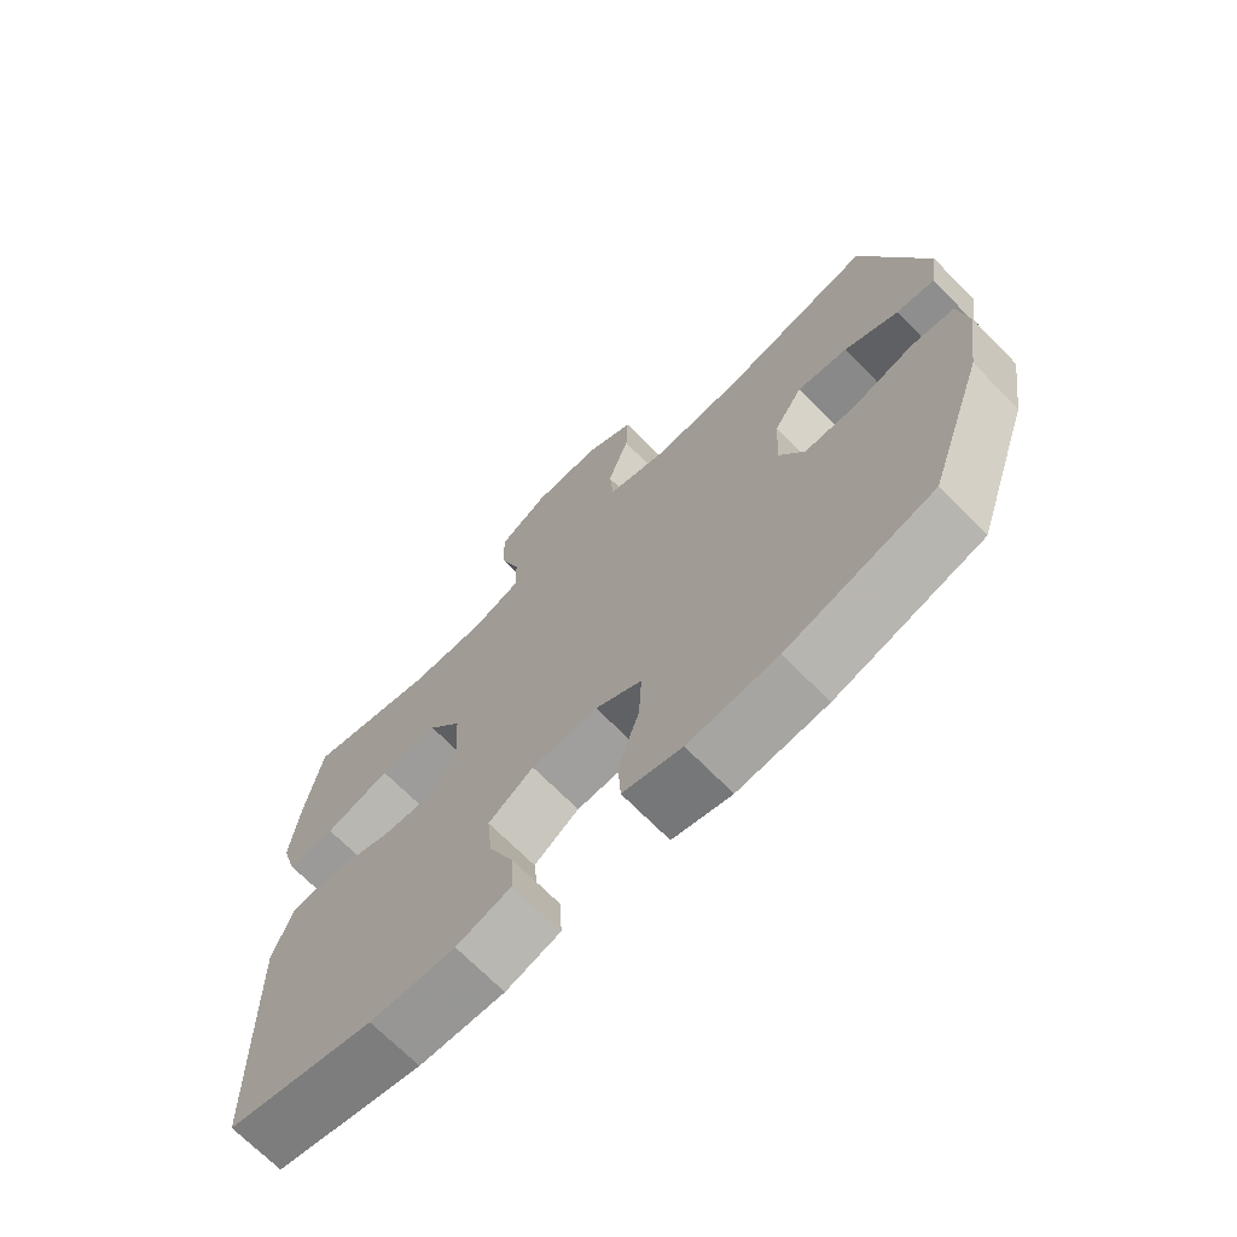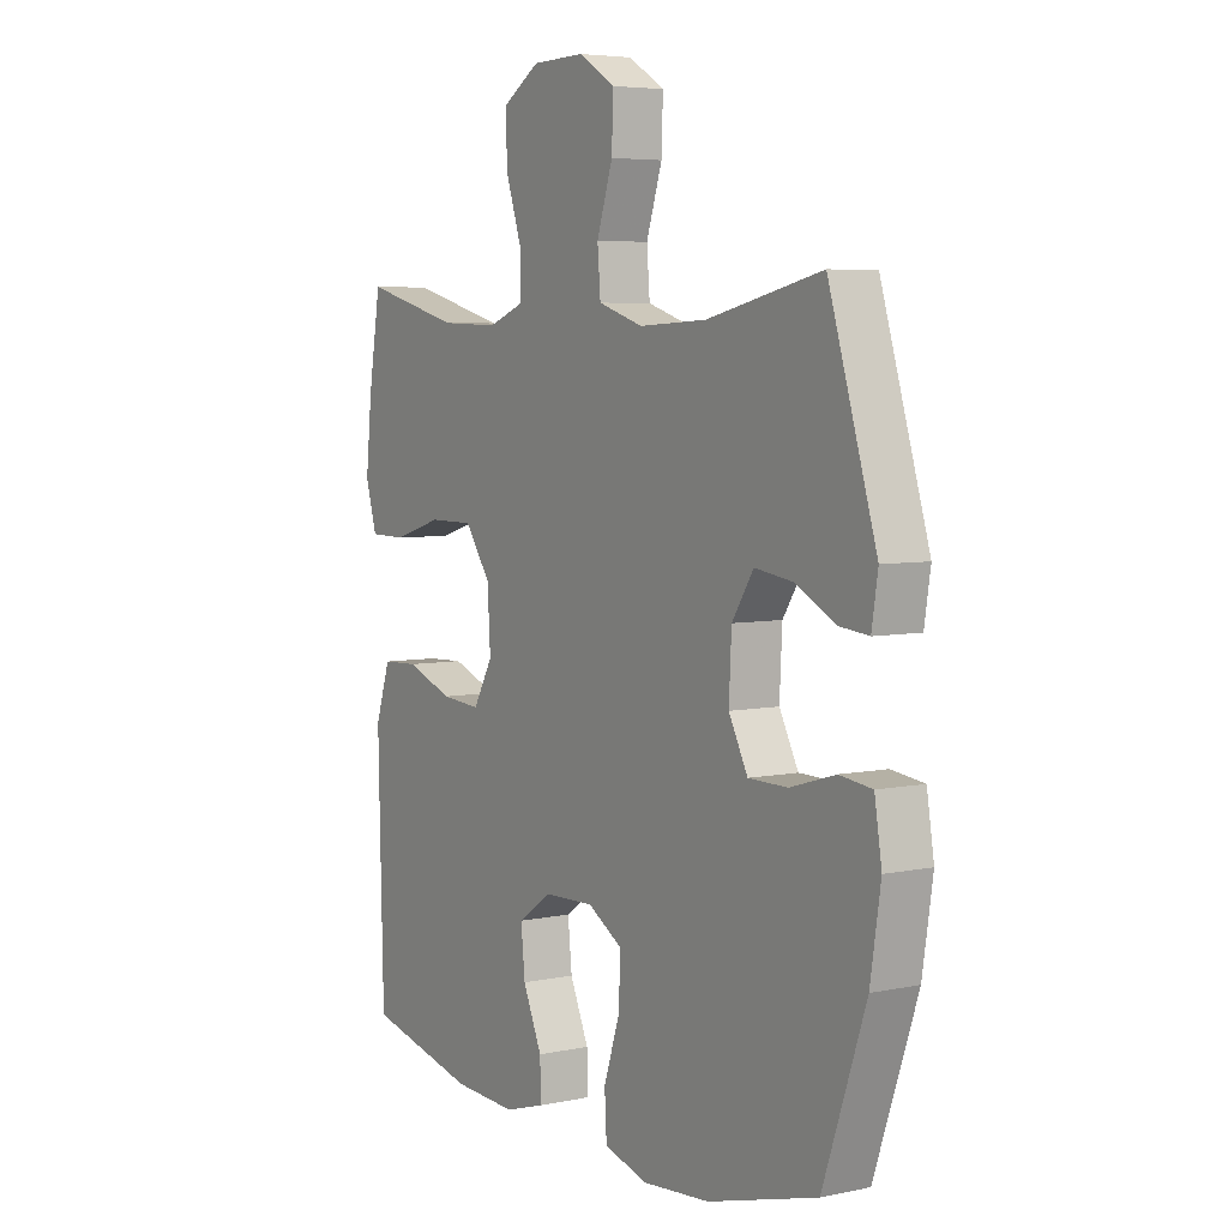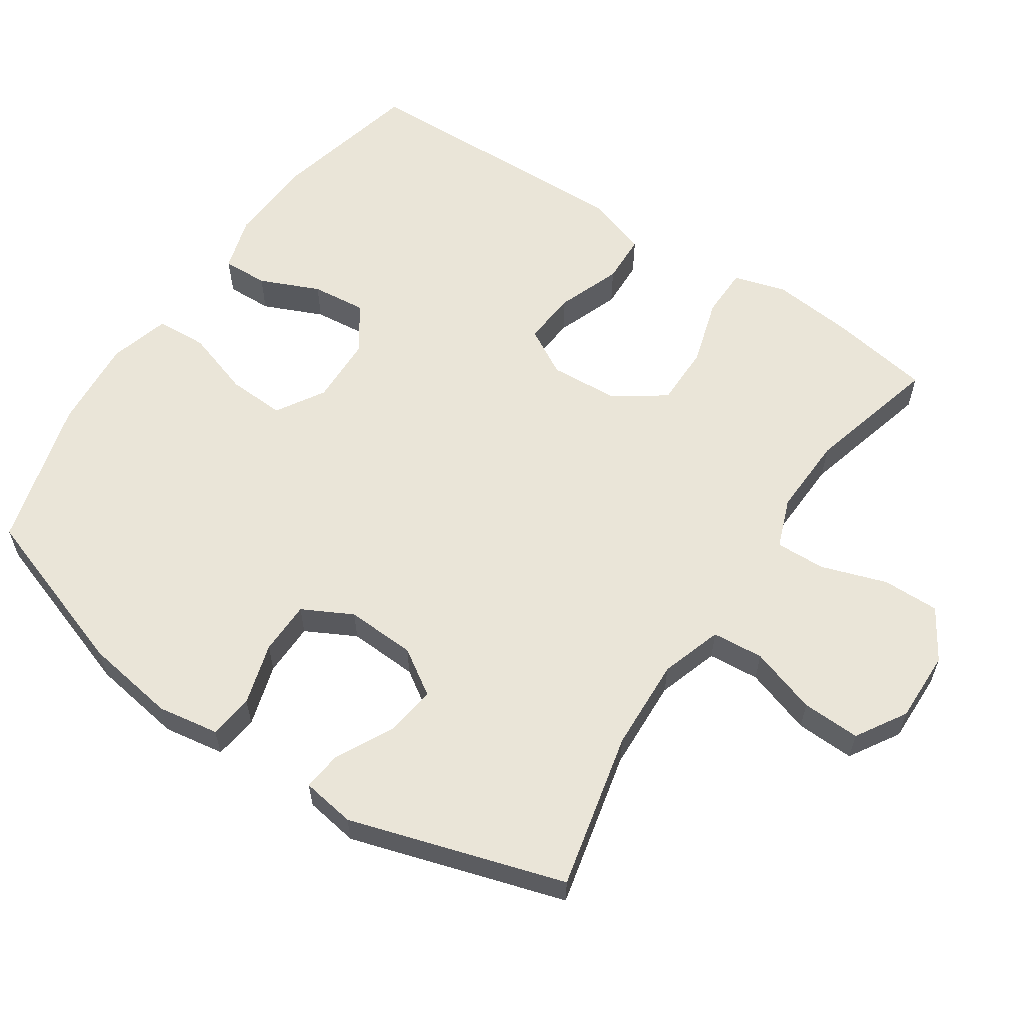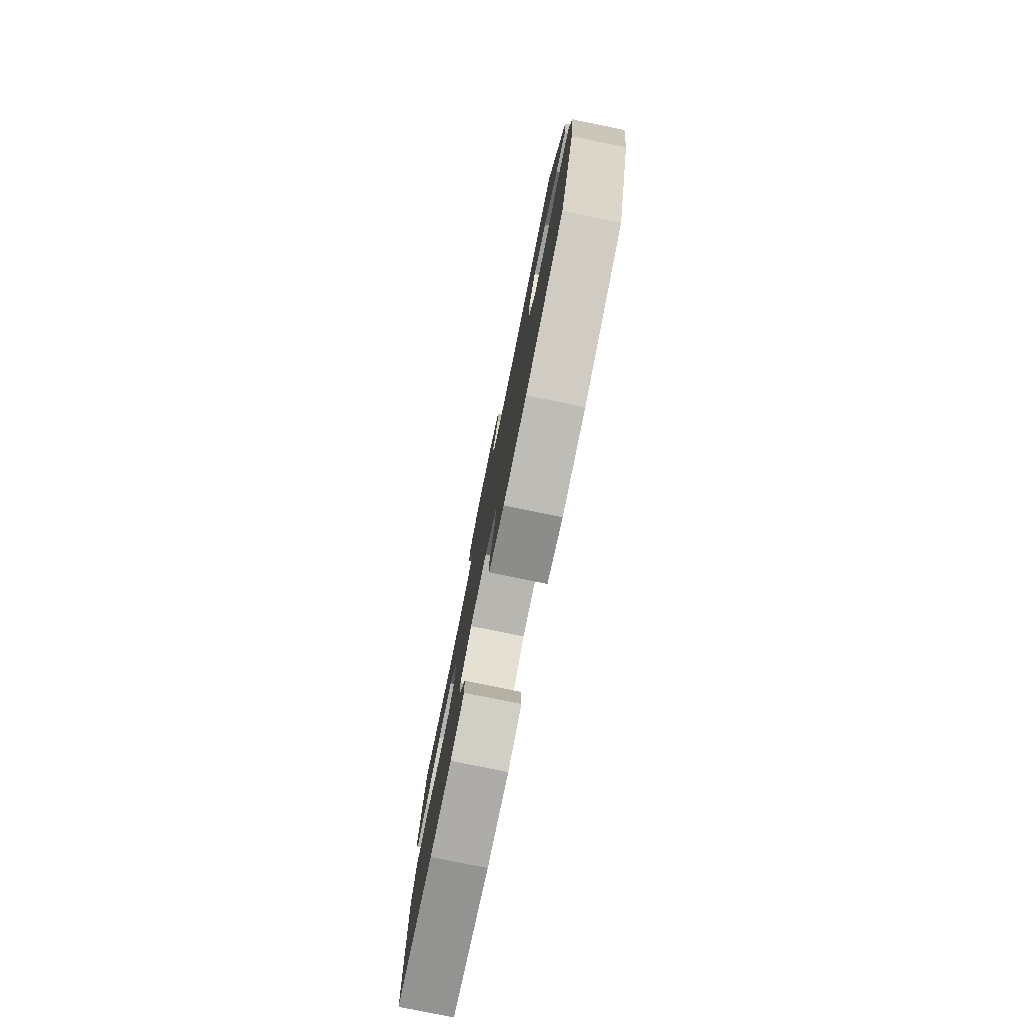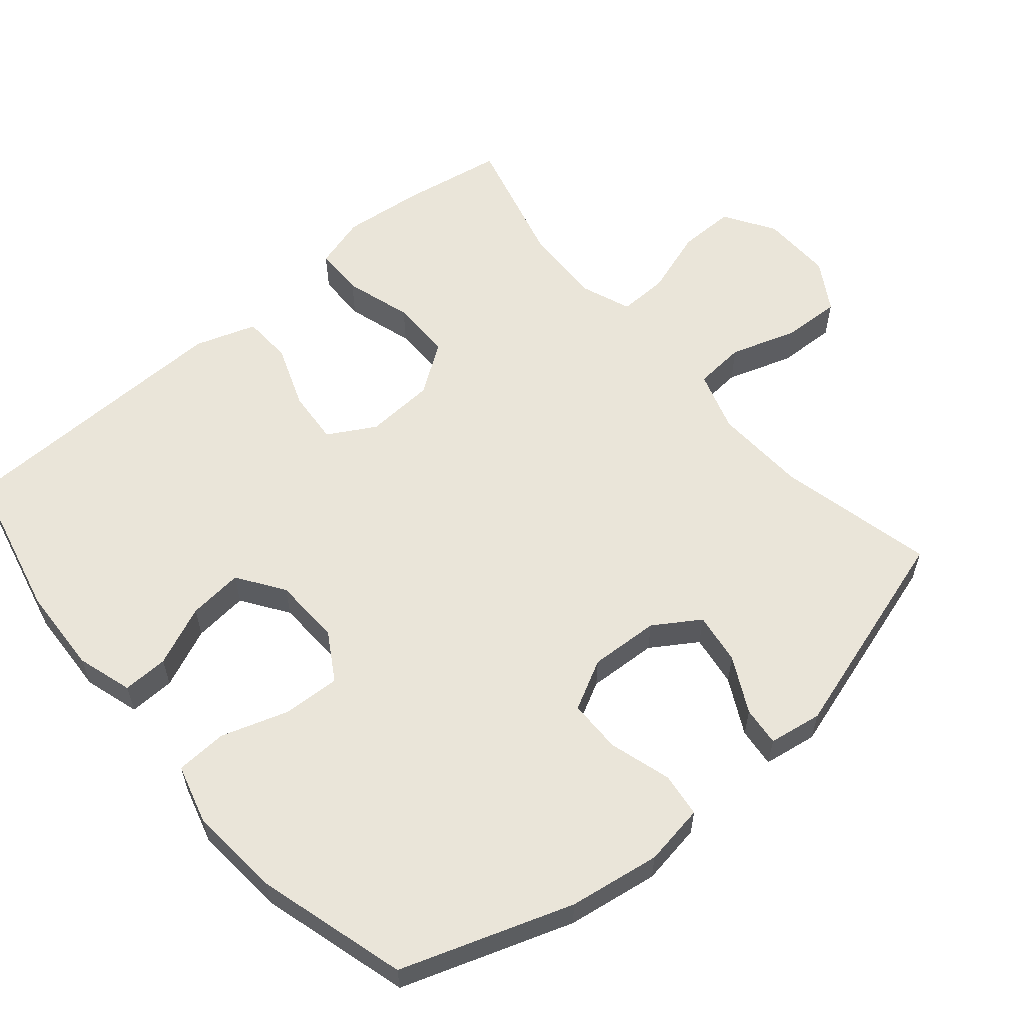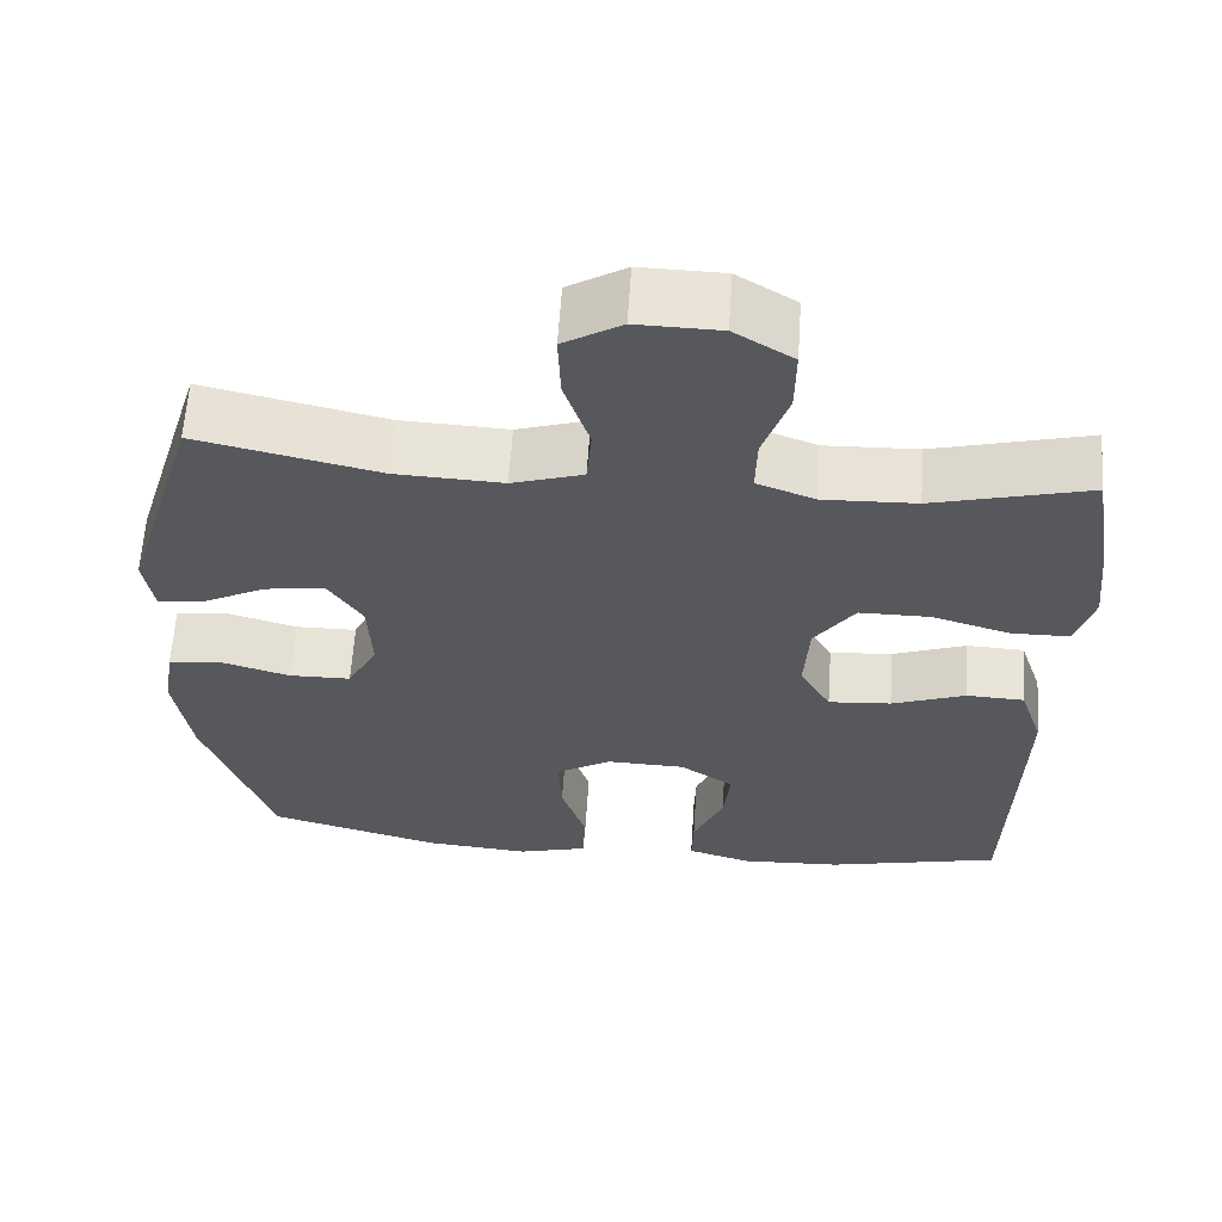
<metadata>
{"format":"obj","ext":"obj","renderer":"f3d","projection":"perspective","resolution":1024,"background":"white","views":[{"elev":-70.0,"azim":-135.4,"up":"+Z"},{"elev":5.4,"azim":-122.8,"up":"+Z"},{"elev":59.5,"azim":-56.2,"up":"+Y"},{"elev":-79.8,"azim":-101.5,"up":"+Z"},{"elev":58.5,"azim":-130.3,"up":"+Y"},{"elev":61.5,"azim":3.8,"up":"+Z"}]}
</metadata>
<code>
v 0.5 0.07 -0.5
v 0.285 0.07 -0.55
v 0.161 0.07 -0.556
v 0.082 0.07 -0.532
v 0.084 0.07 -0.467
v 0.121 0.07 -0.382
v 0.129 0.07 -0.304
v 0.063 0.07 -0.259
v -0.034 0.07 -0.256
v -0.102 0.07 -0.297
v -0.098 0.07 -0.379
v -0.067 0.07 -0.474
v -0.071 0.07 -0.547
v -0.157 0.07 -0.571
v -0.287 0.07 -0.56
v -0.5 0.07 -0.5
v -0.583 0.07 -0.258
v -0.603 0.07 -0.128
v -0.589 0.07 -0.041
v -0.526 0.07 -0.033
v -0.438 0.07 -0.059
v -0.362 0.07 -0.058
v -0.325 0.07 0.013
v -0.33 0.07 0.112
v -0.372 0.07 0.177
v -0.446 0.07 0.166
v -0.525 0.07 0.125
v -0.581 0.07 0.119
v -0.593 0.07 0.195
v -0.5 0.07 0.5
v -0.277 0.07 0.449
v -0.145 0.07 0.443
v -0.058 0.07 0.471
v -0.052 0.07 0.544
v -0.083 0.07 0.639
v -0.086 0.07 0.722
v -0.015 0.07 0.765
v 0.087 0.07 0.763
v 0.159 0.07 0.718
v 0.158 0.07 0.637
v 0.127 0.07 0.544
v 0.125 0.07 0.473
v 0.196 0.07 0.446
v 0.31 0.07 0.45
v 0.5 0.07 0.5
v 0.524 0.07 0.356
v 0.536 0.07 0.24
v 0.514 0.07 0.165
v 0.443 0.07 0.164
v 0.347 0.07 0.193
v 0.26 0.07 0.193
v 0.21 0.07 0.122
v 0.204 0.07 0.023
v 0.242 0.07 -0.044
v 0.319 0.07 -0.038
v 0.41 0.07 -0.004
v 0.481 0.07 -0.007
v 0.51 0.07 -0.094
v 0.507 0.07 -0.227
v 0.5 0 -0.5
v 0.285 0 -0.55
v 0.161 0 -0.556
v 0.082 0 -0.532
v 0.084 0 -0.467
v 0.121 0 -0.382
v 0.129 0 -0.304
v 0.063 0 -0.259
v -0.034 0 -0.256
v -0.102 0 -0.297
v -0.098 0 -0.379
v -0.067 0 -0.474
v -0.071 0 -0.547
v -0.157 0 -0.571
v -0.287 0 -0.56
v -0.5 0 -0.5
v -0.583 0 -0.258
v -0.603 0 -0.128
v -0.589 0 -0.041
v -0.526 0 -0.033
v -0.438 0 -0.059
v -0.362 0 -0.058
v -0.325 0 0.013
v -0.33 0 0.112
v -0.372 0 0.177
v -0.446 0 0.166
v -0.525 0 0.125
v -0.581 0 0.119
v -0.593 0 0.195
v -0.5 0 0.5
v -0.277 0 0.449
v -0.145 0 0.443
v -0.058 0 0.471
v -0.052 0 0.544
v -0.083 0 0.639
v -0.086 0 0.722
v -0.015 0 0.765
v 0.087 0 0.763
v 0.159 0 0.718
v 0.158 0 0.637
v 0.127 0 0.544
v 0.125 0 0.473
v 0.196 0 0.446
v 0.31 0 0.45
v 0.5 0 0.5
v 0.524 0 0.356
v 0.536 0 0.24
v 0.514 0 0.165
v 0.443 0 0.164
v 0.347 0 0.193
v 0.26 0 0.193
v 0.21 0 0.122
v 0.204 0 0.023
v 0.242 0 -0.044
v 0.319 0 -0.038
v 0.41 0 -0.004
v 0.481 0 -0.007
v 0.51 0 -0.094
v 0.507 0 -0.227
f 55 56 57 58
f 54 55 58 59
f 47 48 49 50
f 47 50 51
f 44 45 46 47
f 43 44 47 51
f 42 43 51 52
f 38 39 40 41
f 38 41 42
f 37 38 42
f 34 35 36 37
f 33 34 37 42
f 32 33 42 52
f 28 29 30 31
f 26 27 28 31
f 25 26 31 32
f 24 25 32 52
f 18 19 20 21
f 18 21 22
f 17 18 22
f 16 17 22
f 15 16 22 23
f 11 12 13 14
f 10 11 14 15
f 3 4 5 6
f 3 6 7
f 2 3 7
f 54 59 1 2
f 53 54 2 7
f 52 53 7 8
f 24 52 8 9
f 10 15 23 24
f 9 10 24
f 117 116 115 114
f 118 117 114 113
f 109 108 107 106
f 110 109 106
f 106 105 104 103
f 110 106 103 102
f 111 110 102 101
f 100 99 98 97
f 101 100 97
f 101 97 96
f 96 95 94 93
f 101 96 93 92
f 111 101 92 91
f 90 89 88 87
f 90 87 86 85
f 91 90 85 84
f 111 91 84 83
f 80 79 78 77
f 81 80 77
f 81 77 76
f 81 76 75
f 82 81 75 74
f 73 72 71 70
f 74 73 70 69
f 65 64 63 62
f 66 65 62
f 66 62 61
f 61 60 118 113
f 66 61 113 112
f 67 66 112 111
f 68 67 111 83
f 83 82 74 69
f 83 69 68
f 1 60 61 2
f 2 61 62 3
f 3 62 63 4
f 4 63 64 5
f 5 64 65 6
f 6 65 66 7
f 7 66 67 8
f 8 67 68 9
f 9 68 69 10
f 10 69 70 11
f 11 70 71 12
f 12 71 72 13
f 13 72 73 14
f 14 73 74 15
f 15 74 75 16
f 16 75 76 17
f 17 76 77 18
f 18 77 78 19
f 19 78 79 20
f 20 79 80 21
f 21 80 81 22
f 22 81 82 23
f 23 82 83 24
f 24 83 84 25
f 25 84 85 26
f 26 85 86 27
f 27 86 87 28
f 28 87 88 29
f 29 88 89 30
f 30 89 90 31
f 31 90 91 32
f 32 91 92 33
f 33 92 93 34
f 34 93 94 35
f 35 94 95 36
f 36 95 96 37
f 37 96 97 38
f 38 97 98 39
f 39 98 99 40
f 40 99 100 41
f 41 100 101 42
f 42 101 102 43
f 43 102 103 44
f 44 103 104 45
f 45 104 105 46
f 46 105 106 47
f 47 106 107 48
f 48 107 108 49
f 49 108 109 50
f 50 109 110 51
f 51 110 111 52
f 52 111 112 53
f 53 112 113 54
f 54 113 114 55
f 55 114 115 56
f 56 115 116 57
f 57 116 117 58
f 58 117 118 59
f 59 118 60 1

</code>
